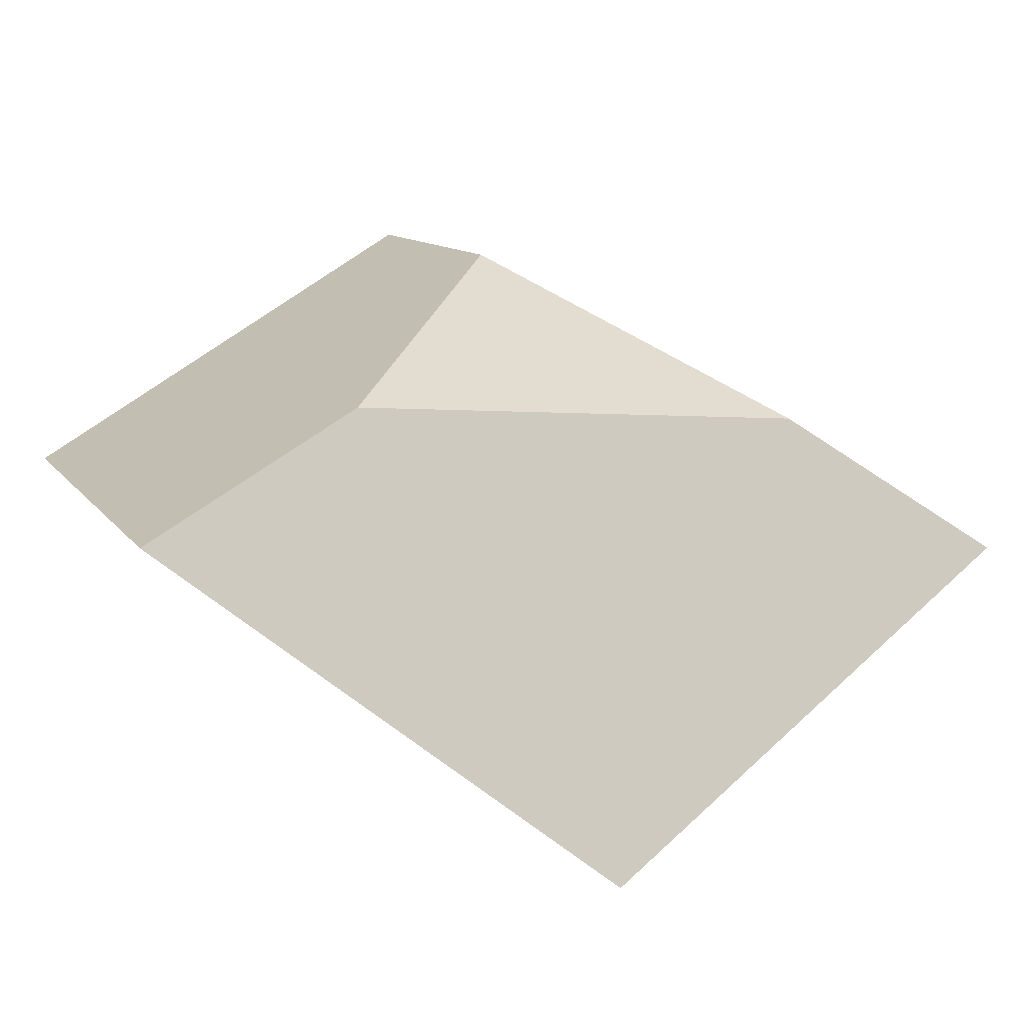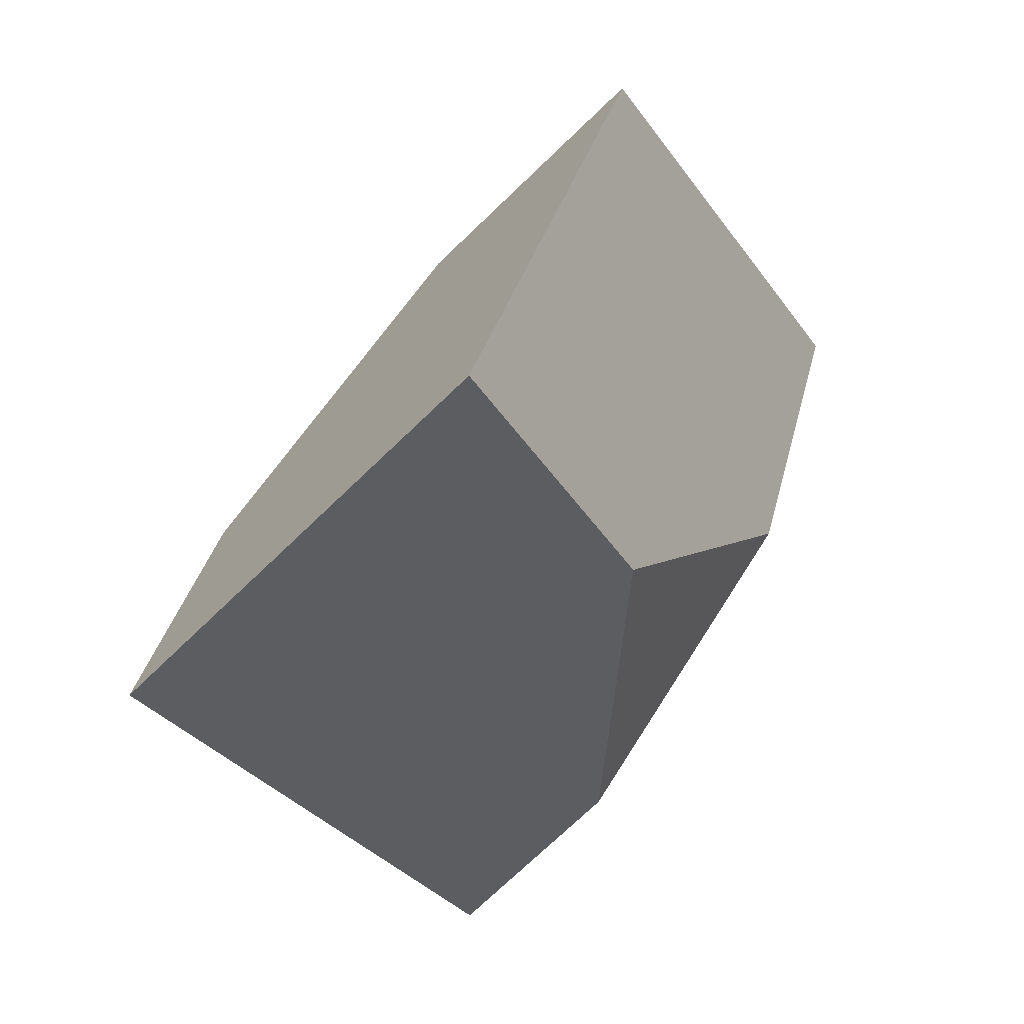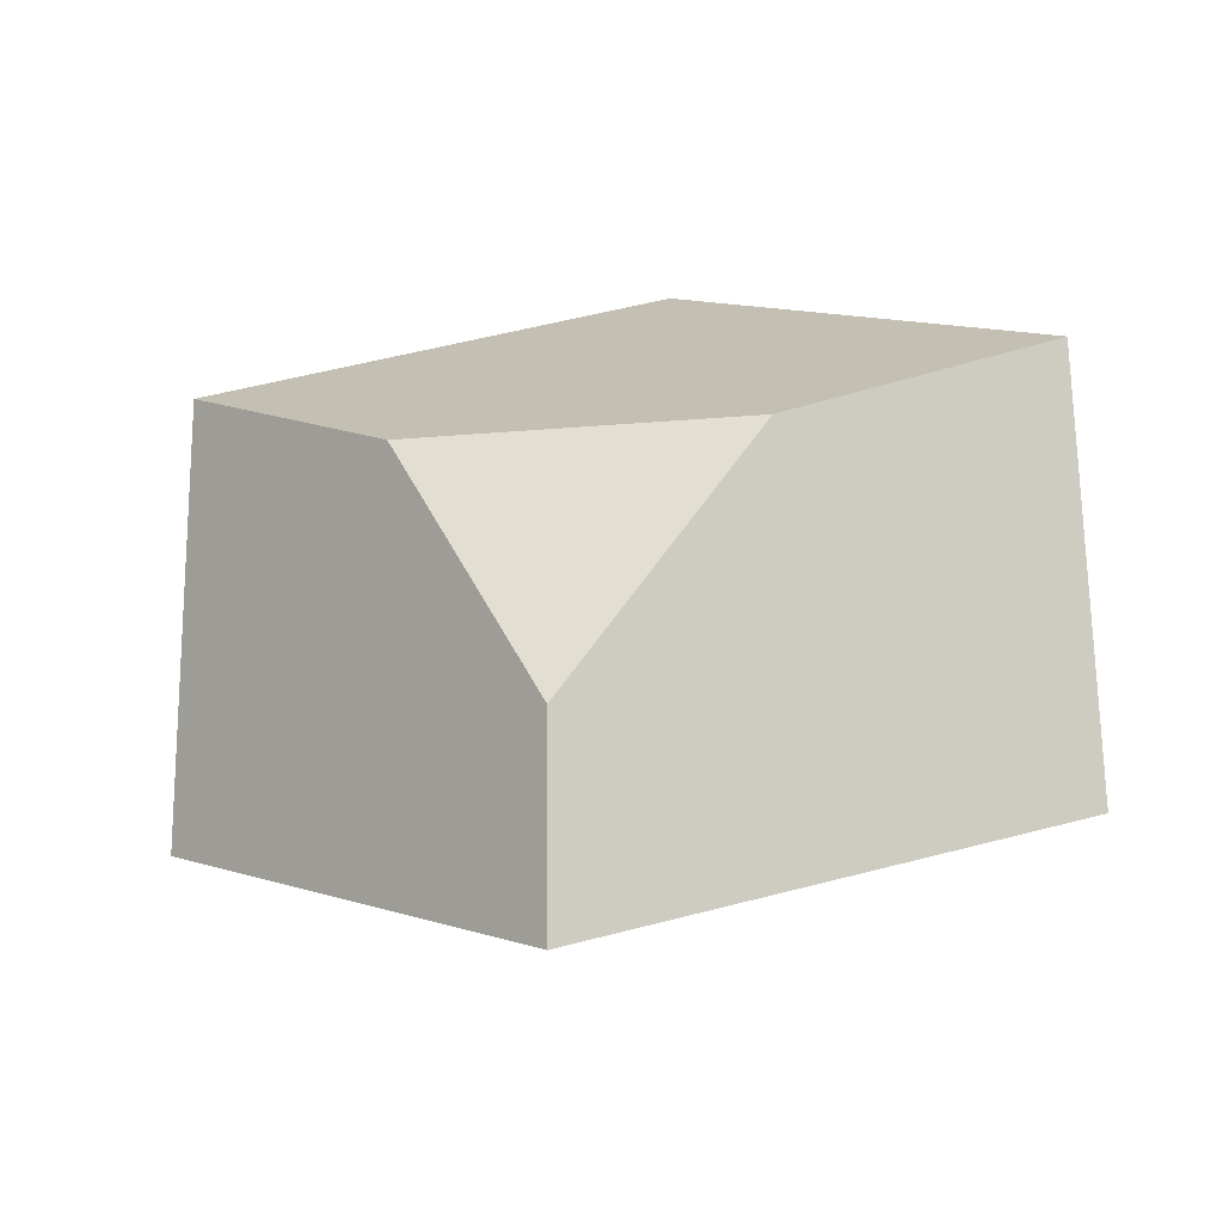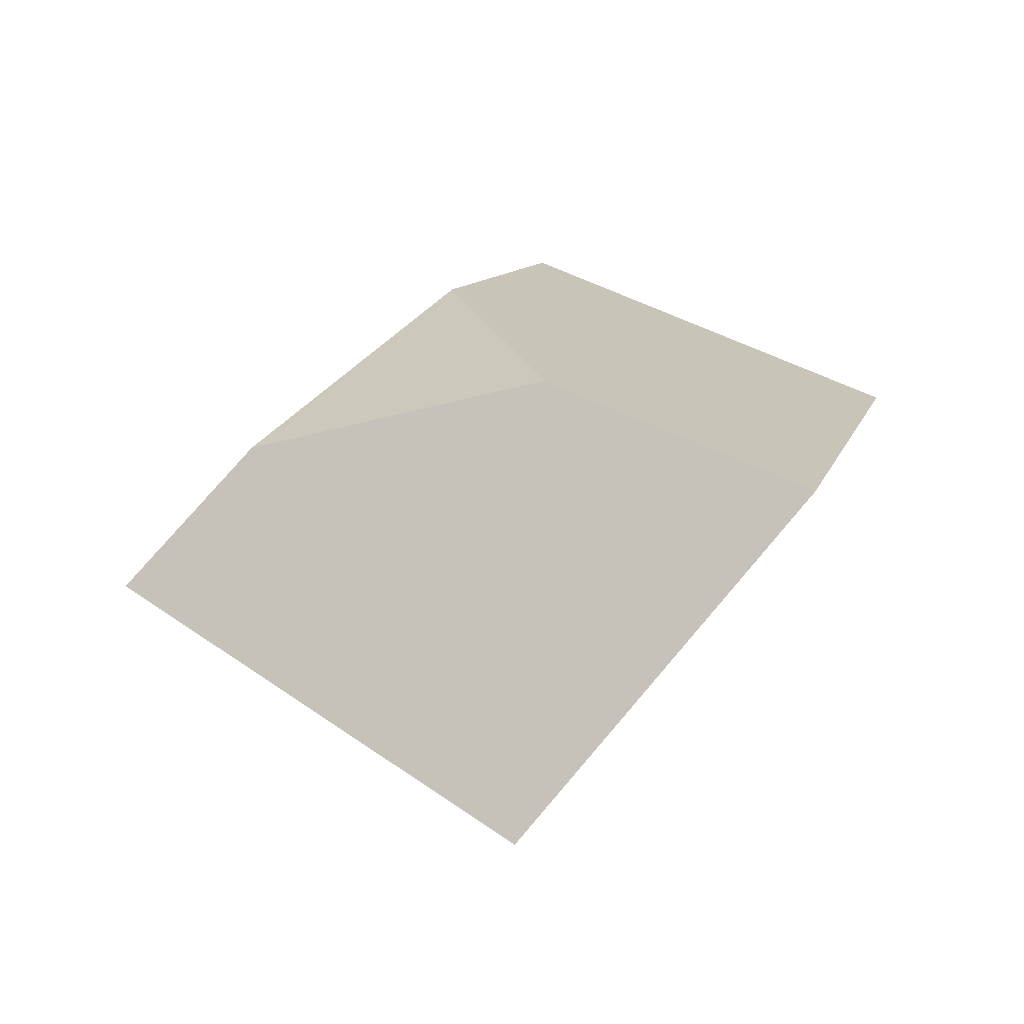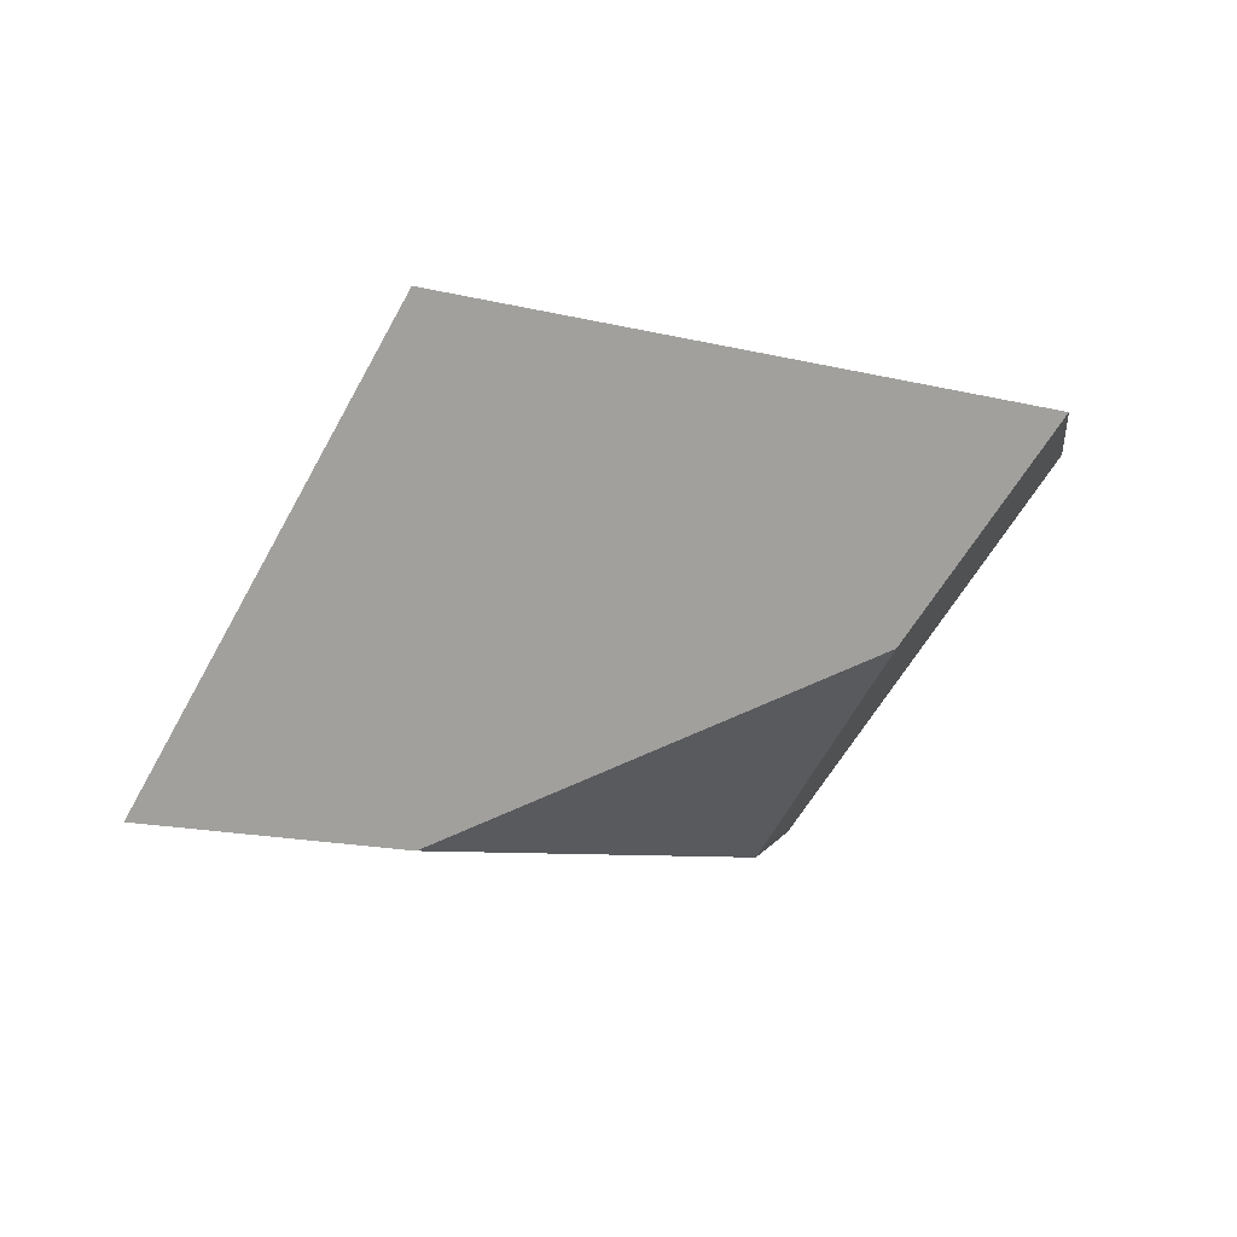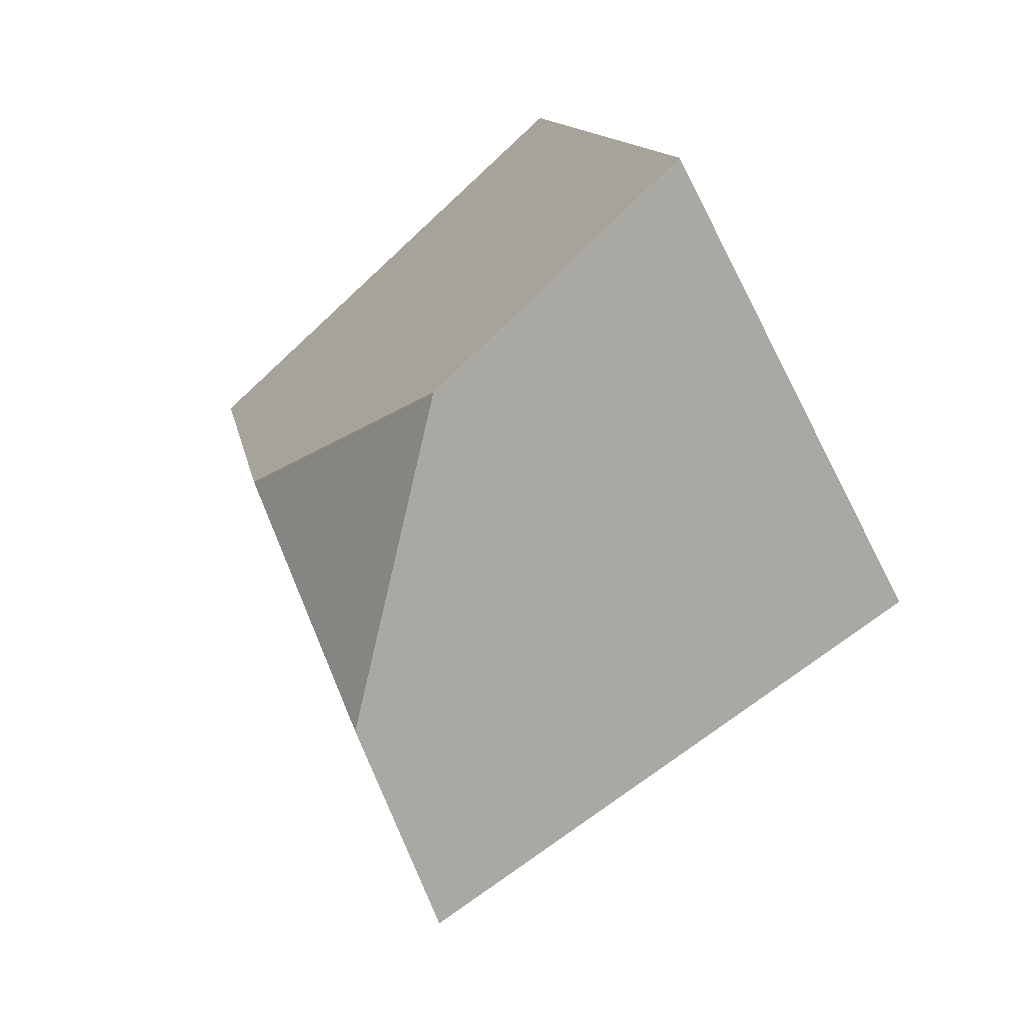
<metadata>
{"format":"obj","ext":"obj","renderer":"f3d","projection":"perspective","resolution":1024,"background":"white","views":[{"elev":-39.7,"azim":-28.9,"up":"+Z"},{"elev":22.7,"azim":108.0,"up":"+Z"},{"elev":38.1,"azim":172.3,"up":"+Y"},{"elev":31.6,"azim":-122.4,"up":"+Y"},{"elev":-44.4,"azim":-171.7,"up":"+Y"},{"elev":-34.2,"azim":-135.4,"up":"+Z"}]}
</metadata>
<code>
v 0.3962 0.2138 0.3028
v 0.3302 0.2256 0.2855
v 0.3057 0.2396 0.2606
v 0.3852 0.2488 0.236
v 0.4343 0.2164 0.2944
v 0.3029 0.285 0.3098
v 0.3479 0.2872 0.2928
v 0.3823 0.2691 0.2588
v 0.3535 0.2334 0.3345
v 0.3506 0.2622 0.364
v 0.4259 0.2633 0.3433
v 0.3987 0.2783 0.3067
f 1 2 3
f 1 3 4
f 1 4 5
f 3 6 7
f 3 7 8
f 3 8 4
f 2 9 10
f 2 10 6
f 2 6 3
f 10 11 12
f 10 12 7
f 10 7 6
f 11 10 9
f 11 9 1
f 11 1 5
f 8 12 11
f 8 11 5
f 8 5 4
f 8 7 12
f 1 9 2

</code>
